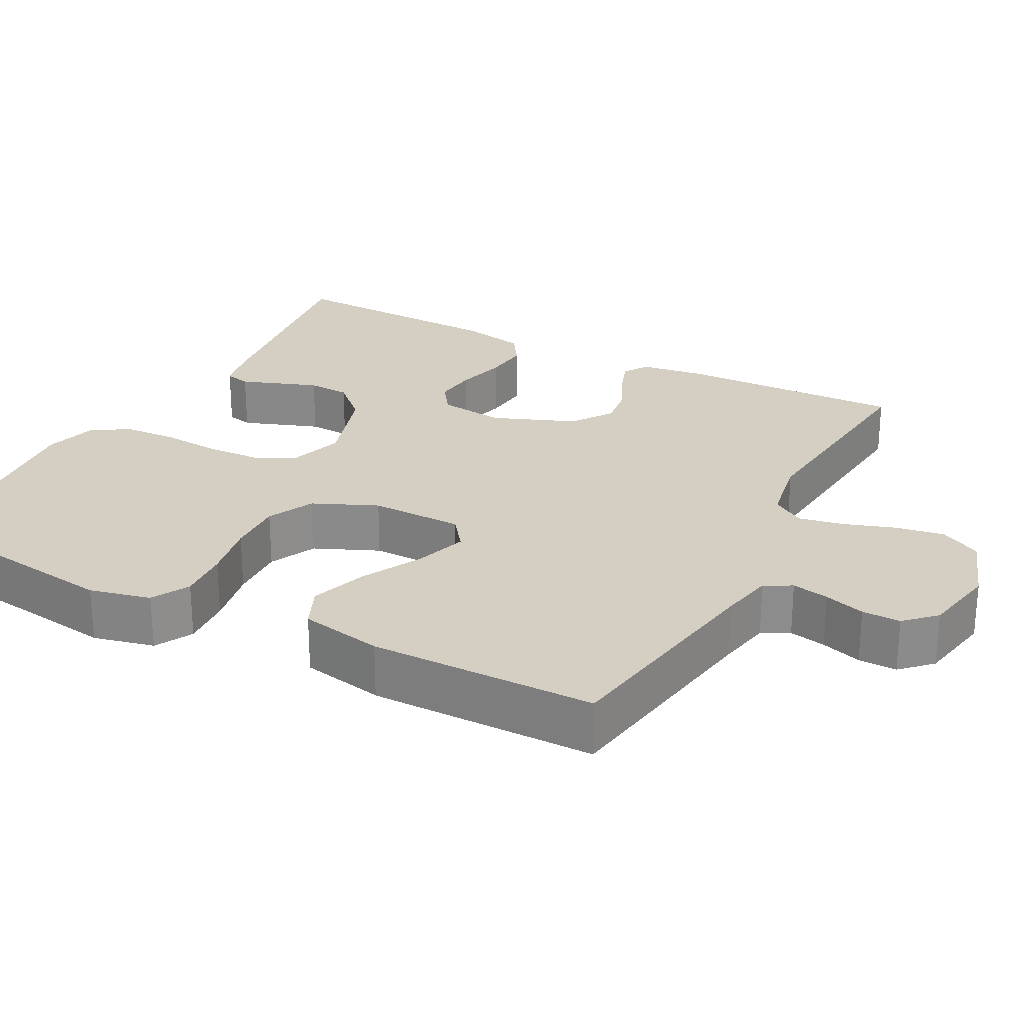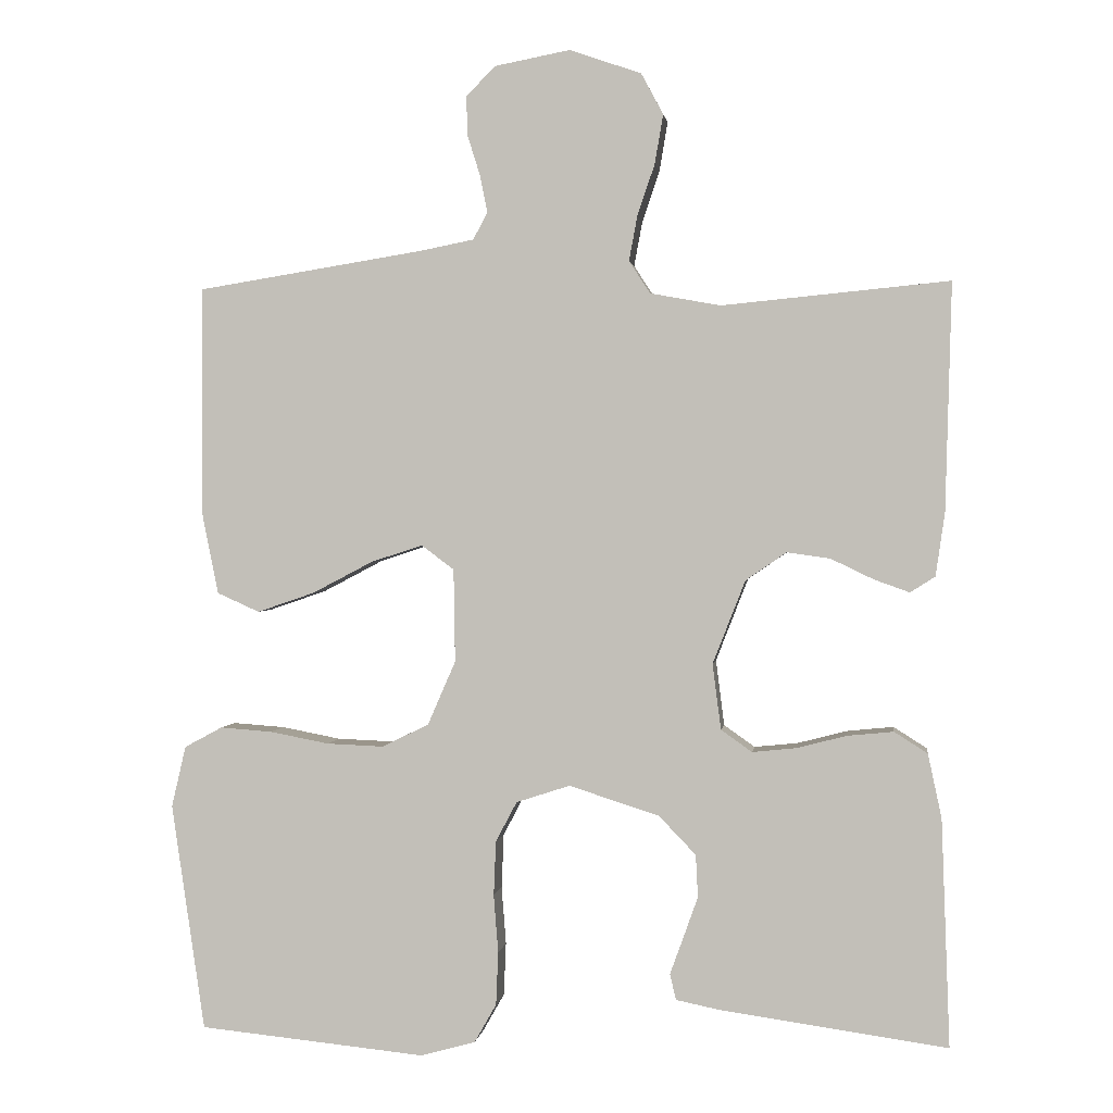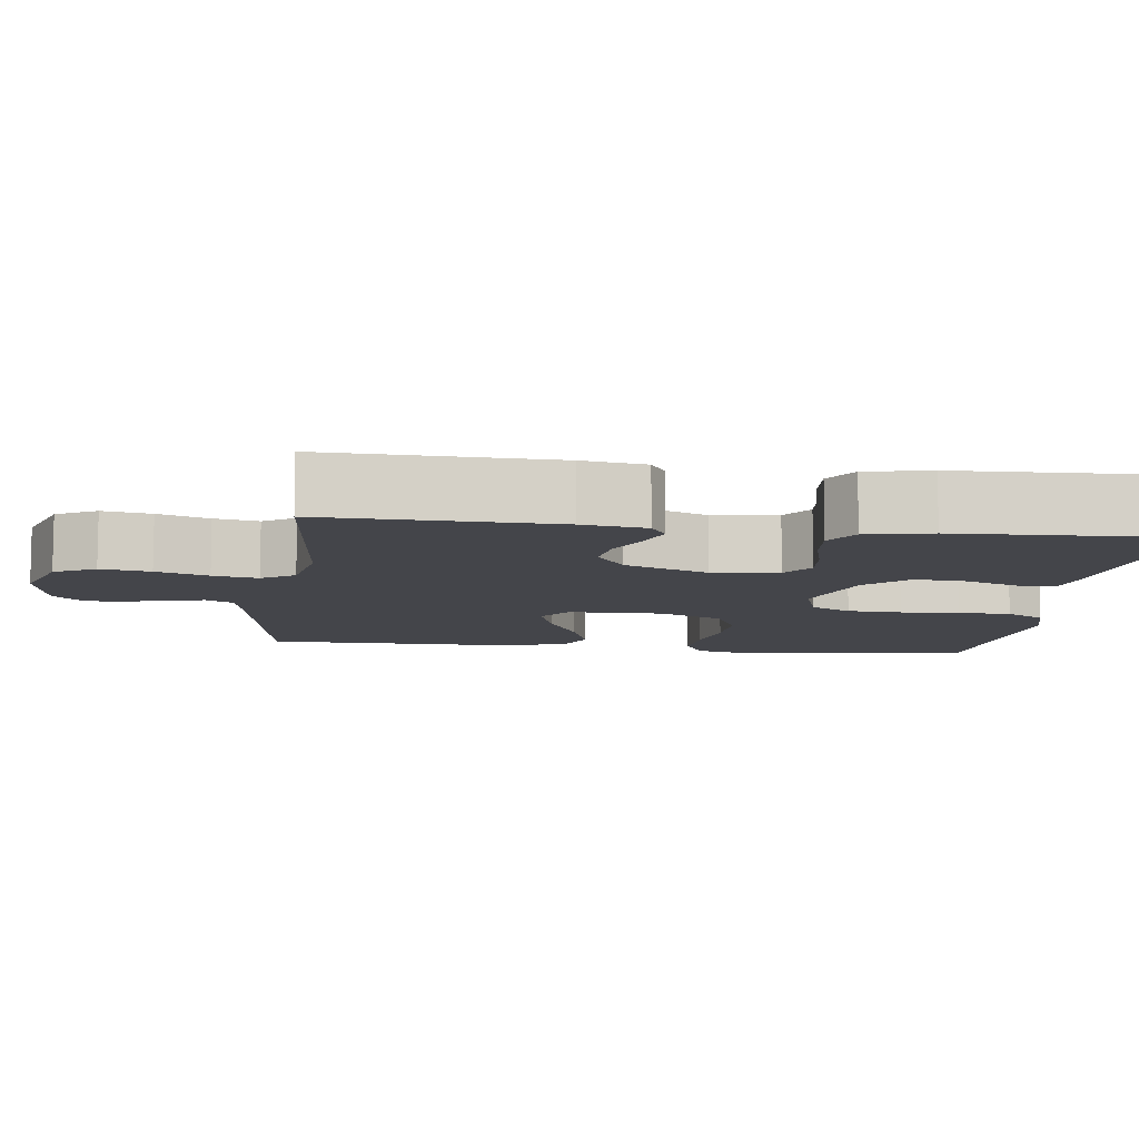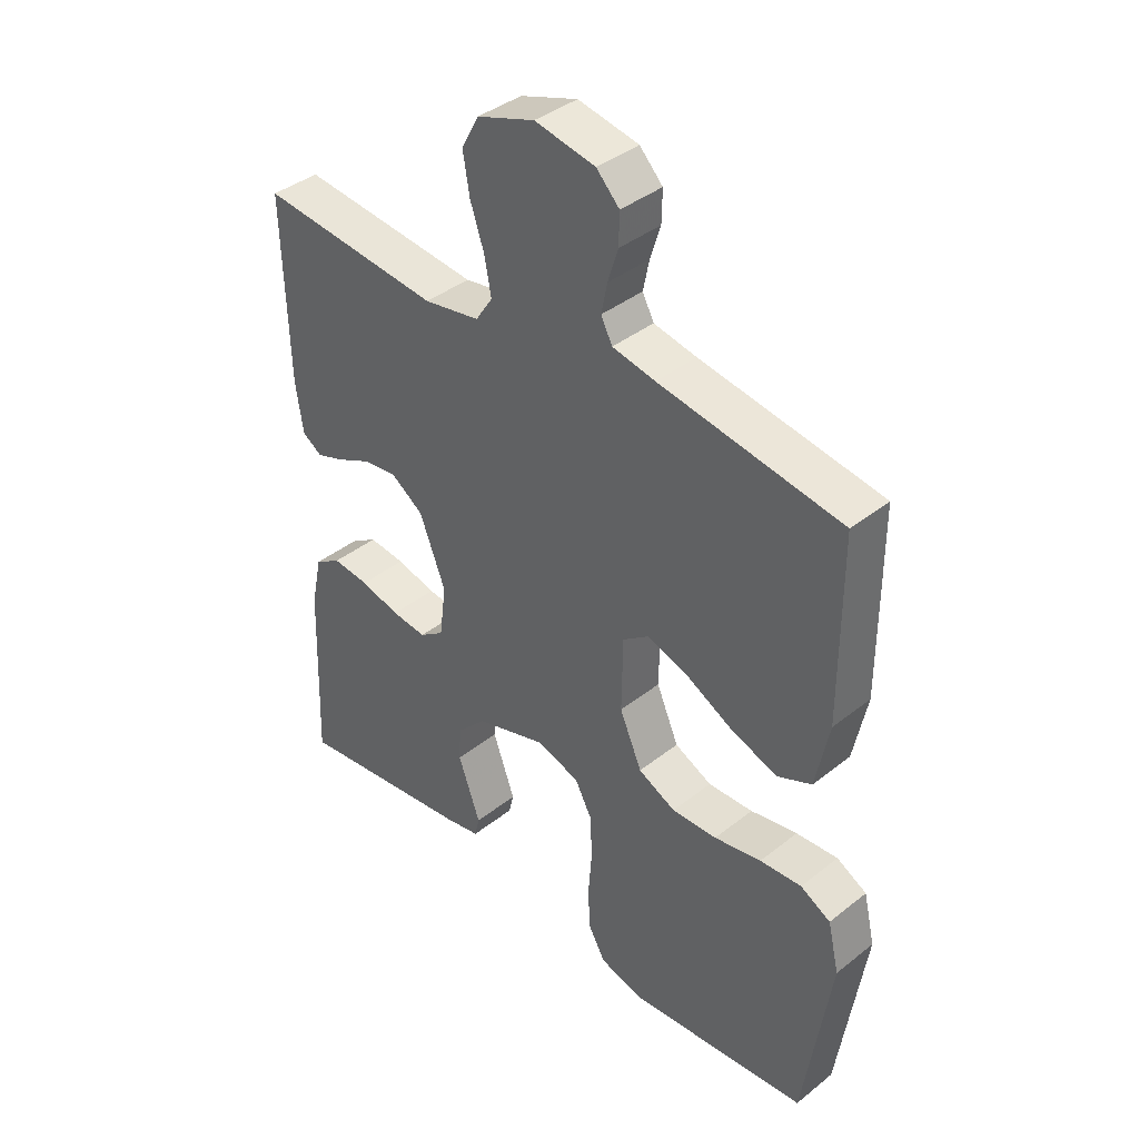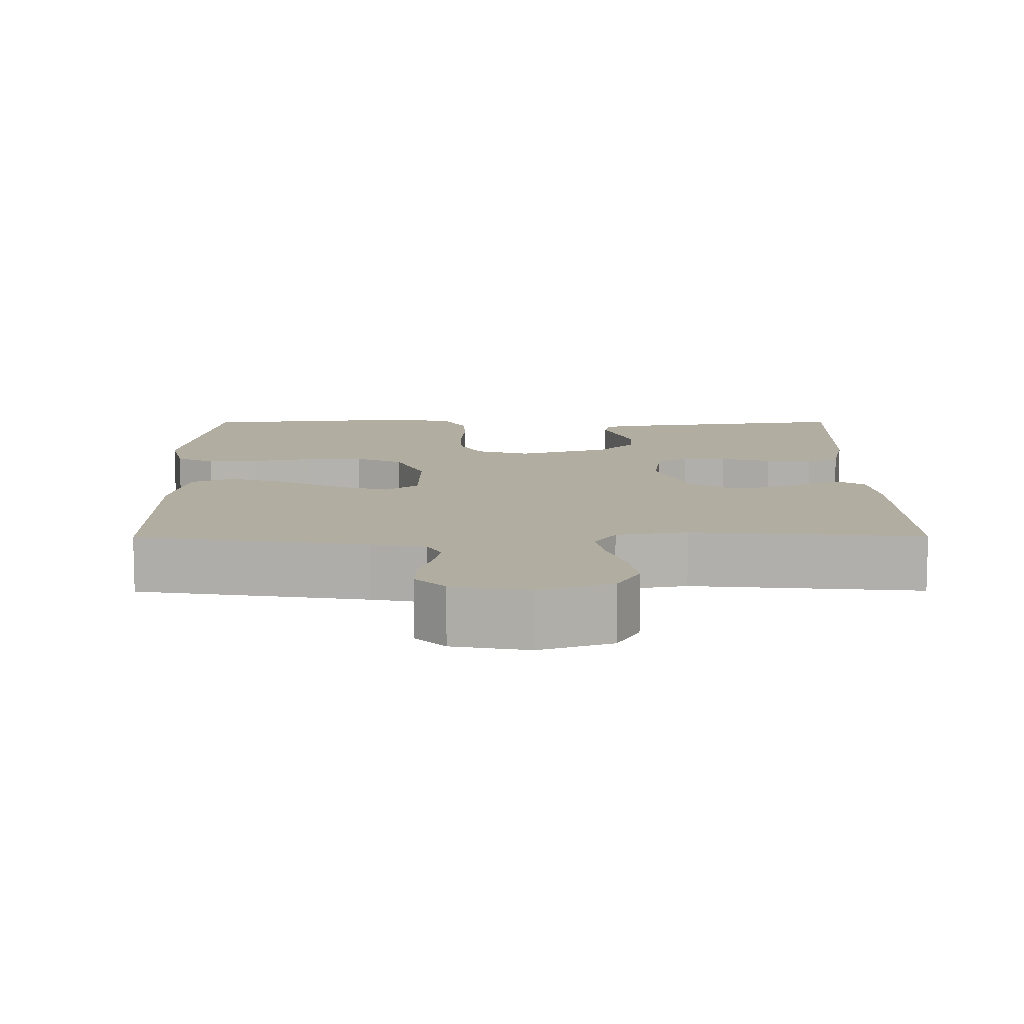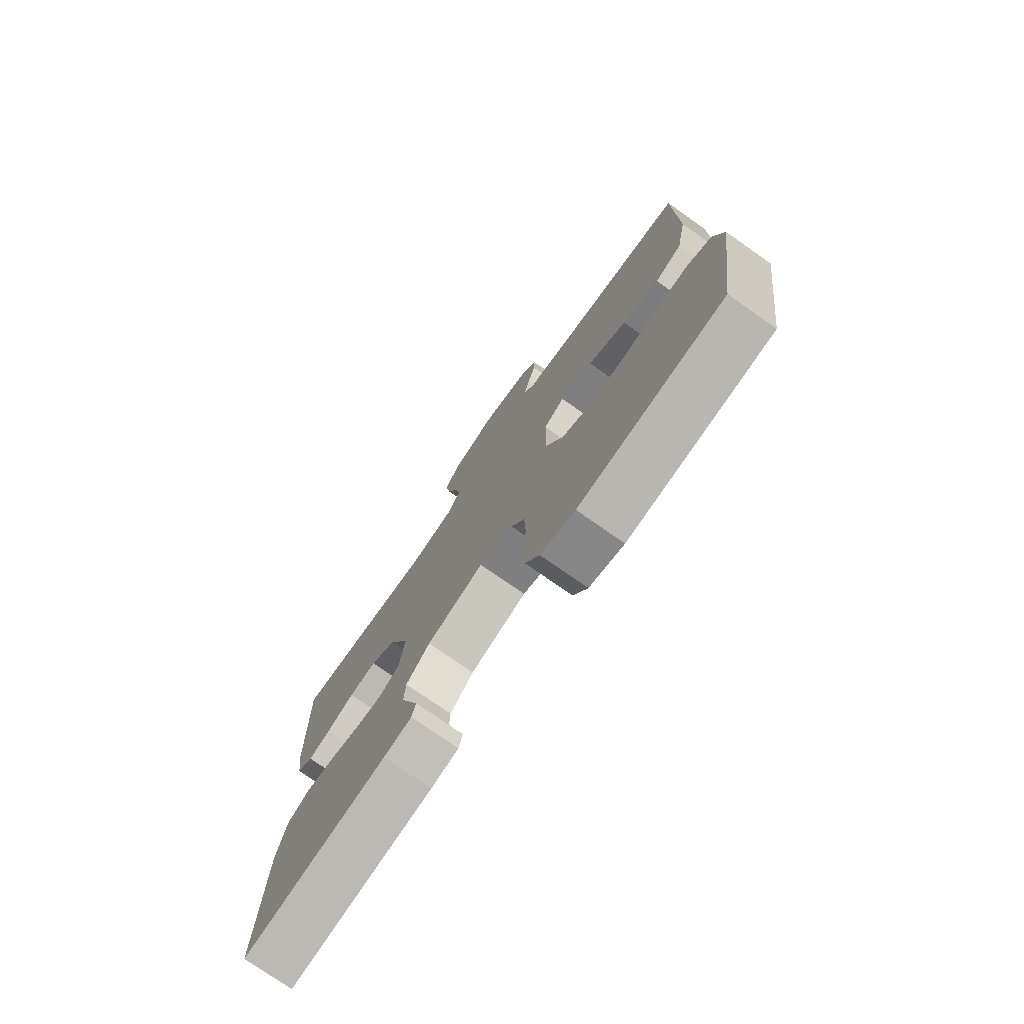
<metadata>
{"format":"obj","ext":"obj","renderer":"f3d","projection":"perspective","resolution":1024,"background":"white","views":[{"elev":25.8,"azim":-62.3,"up":"+Y"},{"elev":1.2,"azim":7.4,"up":"+Z"},{"elev":-9.2,"azim":82.6,"up":"+Y"},{"elev":39.5,"azim":-134.5,"up":"+Z"},{"elev":10.5,"azim":-0.3,"up":"+Y"},{"elev":-76.3,"azim":-125.0,"up":"+Z"}]}
</metadata>
<code>
v -0.5 0.07 -0.5
v -0.544 0.07 -0.2
v -0.525 0.07 -0.119
v -0.475 0.07 -0.092
v -0.406 0.07 -0.097
v -0.328 0.07 -0.112
v -0.253 0.07 -0.115
v -0.191 0.07 -0.085
v -0.154 0.07 0
v -0.156 0.07 0.123
v -0.199 0.07 0.155
v -0.267 0.07 0.133
v -0.347 0.07 0.091
v -0.423 0.07 0.065
v -0.479 0.07 0.09
v -0.501 0.07 0.2
v -0.5 0.07 0.5
v -0.2 0.07 0.548
v -0.129 0.07 0.562
v -0.11 0.07 0.598
v -0.12 0.07 0.647
v -0.137 0.07 0.701
v -0.138 0.07 0.752
v -0.1 0.07 0.791
v 0 0.07 0.81
v 0.095 0.07 0.777
v 0.124 0.07 0.723
v 0.113 0.07 0.658
v 0.09 0.07 0.59
v 0.079 0.07 0.531
v 0.107 0.07 0.488
v 0.2 0.07 0.471
v 0.5 0.07 0.5
v 0.492 0.07 0.2
v 0.48 0.07 0.116
v 0.447 0.07 0.095
v 0.4 0.07 0.112
v 0.344 0.07 0.139
v 0.287 0.07 0.147
v 0.233 0.07 0.11
v 0.19 0.07 0
v 0.201 0.07 -0.087
v 0.242 0.07 -0.116
v 0.3 0.07 -0.11
v 0.366 0.07 -0.093
v 0.427 0.07 -0.087
v 0.471 0.07 -0.115
v 0.489 0.07 -0.2
v 0.5 0.07 -0.5
v 0.2 0.07 -0.458
v 0.142 0.07 -0.446
v 0.134 0.07 -0.412
v 0.151 0.07 -0.365
v 0.171 0.07 -0.309
v 0.168 0.07 -0.253
v 0.119 0.07 -0.202
v 0 0.07 -0.164
v -0.071 0.07 -0.187
v -0.099 0.07 -0.24
v -0.102 0.07 -0.312
v -0.096 0.07 -0.389
v -0.099 0.07 -0.459
v -0.128 0.07 -0.51
v -0.2 0.07 -0.53
v -0.5 0 -0.5
v -0.544 0 -0.2
v -0.525 0 -0.119
v -0.475 0 -0.092
v -0.406 0 -0.097
v -0.328 0 -0.112
v -0.253 0 -0.115
v -0.191 0 -0.085
v -0.154 0 0
v -0.156 0 0.123
v -0.199 0 0.155
v -0.267 0 0.133
v -0.347 0 0.091
v -0.423 0 0.065
v -0.479 0 0.09
v -0.501 0 0.2
v -0.5 0 0.5
v -0.2 0 0.548
v -0.129 0 0.562
v -0.11 0 0.598
v -0.12 0 0.647
v -0.137 0 0.701
v -0.138 0 0.752
v -0.1 0 0.791
v 0 0 0.81
v 0.095 0 0.777
v 0.124 0 0.723
v 0.113 0 0.658
v 0.09 0 0.59
v 0.079 0 0.531
v 0.107 0 0.488
v 0.2 0 0.471
v 0.5 0 0.5
v 0.492 0 0.2
v 0.48 0 0.116
v 0.447 0 0.095
v 0.4 0 0.112
v 0.344 0 0.139
v 0.287 0 0.147
v 0.233 0 0.11
v 0.19 0 0
v 0.201 0 -0.087
v 0.242 0 -0.116
v 0.3 0 -0.11
v 0.366 0 -0.093
v 0.427 0 -0.087
v 0.471 0 -0.115
v 0.489 0 -0.2
v 0.5 0 -0.5
v 0.2 0 -0.458
v 0.142 0 -0.446
v 0.134 0 -0.412
v 0.151 0 -0.365
v 0.171 0 -0.309
v 0.168 0 -0.253
v 0.119 0 -0.202
v 0 0 -0.164
v -0.071 0 -0.187
v -0.099 0 -0.24
v -0.102 0 -0.312
v -0.096 0 -0.389
v -0.099 0 -0.459
v -0.128 0 -0.51
v -0.2 0 -0.53
f 60 61 62 63
f 59 60 63 64
f 50 51 52 53
f 50 53 54
f 49 50 54 55
f 44 45 46 47
f 43 44 47 48
f 35 36 37 38
f 33 34 35 38
f 32 33 38 39
f 31 32 39 40
f 26 27 28 29
f 26 29 30
f 25 26 30
f 24 25 30
f 21 22 23 24
f 20 21 24 30
f 19 20 30 31
f 15 16 17 18
f 12 13 14 15
f 11 12 15 18
f 10 11 18 19
f 3 4 5 6
f 3 6 7
f 2 3 7
f 59 64 1 2
f 58 59 2 7
f 57 58 7 8
f 56 57 8 9
f 48 49 55 56
f 43 48 56 9
f 42 43 9 10
f 41 42 10 19
f 19 31 40 41
f 127 126 125 124
f 128 127 124 123
f 117 116 115 114
f 118 117 114
f 119 118 114 113
f 111 110 109 108
f 112 111 108 107
f 102 101 100 99
f 102 99 98 97
f 103 102 97 96
f 104 103 96 95
f 93 92 91 90
f 94 93 90
f 94 90 89
f 94 89 88
f 88 87 86 85
f 94 88 85 84
f 95 94 84 83
f 82 81 80 79
f 79 78 77 76
f 82 79 76 75
f 83 82 75 74
f 70 69 68 67
f 71 70 67
f 71 67 66
f 66 65 128 123
f 71 66 123 122
f 72 71 122 121
f 73 72 121 120
f 120 119 113 112
f 73 120 112 107
f 74 73 107 106
f 83 74 106 105
f 105 104 95 83
f 1 65 66 2
f 2 66 67 3
f 3 67 68 4
f 4 68 69 5
f 5 69 70 6
f 6 70 71 7
f 7 71 72 8
f 8 72 73 9
f 9 73 74 10
f 10 74 75 11
f 11 75 76 12
f 12 76 77 13
f 13 77 78 14
f 14 78 79 15
f 15 79 80 16
f 16 80 81 17
f 17 81 82 18
f 18 82 83 19
f 19 83 84 20
f 20 84 85 21
f 21 85 86 22
f 22 86 87 23
f 23 87 88 24
f 24 88 89 25
f 25 89 90 26
f 26 90 91 27
f 27 91 92 28
f 28 92 93 29
f 29 93 94 30
f 30 94 95 31
f 31 95 96 32
f 32 96 97 33
f 33 97 98 34
f 34 98 99 35
f 35 99 100 36
f 36 100 101 37
f 37 101 102 38
f 38 102 103 39
f 39 103 104 40
f 40 104 105 41
f 41 105 106 42
f 42 106 107 43
f 43 107 108 44
f 44 108 109 45
f 45 109 110 46
f 46 110 111 47
f 47 111 112 48
f 48 112 113 49
f 49 113 114 50
f 50 114 115 51
f 51 115 116 52
f 52 116 117 53
f 53 117 118 54
f 54 118 119 55
f 55 119 120 56
f 56 120 121 57
f 57 121 122 58
f 58 122 123 59
f 59 123 124 60
f 60 124 125 61
f 61 125 126 62
f 62 126 127 63
f 63 127 128 64
f 64 128 65 1

</code>
